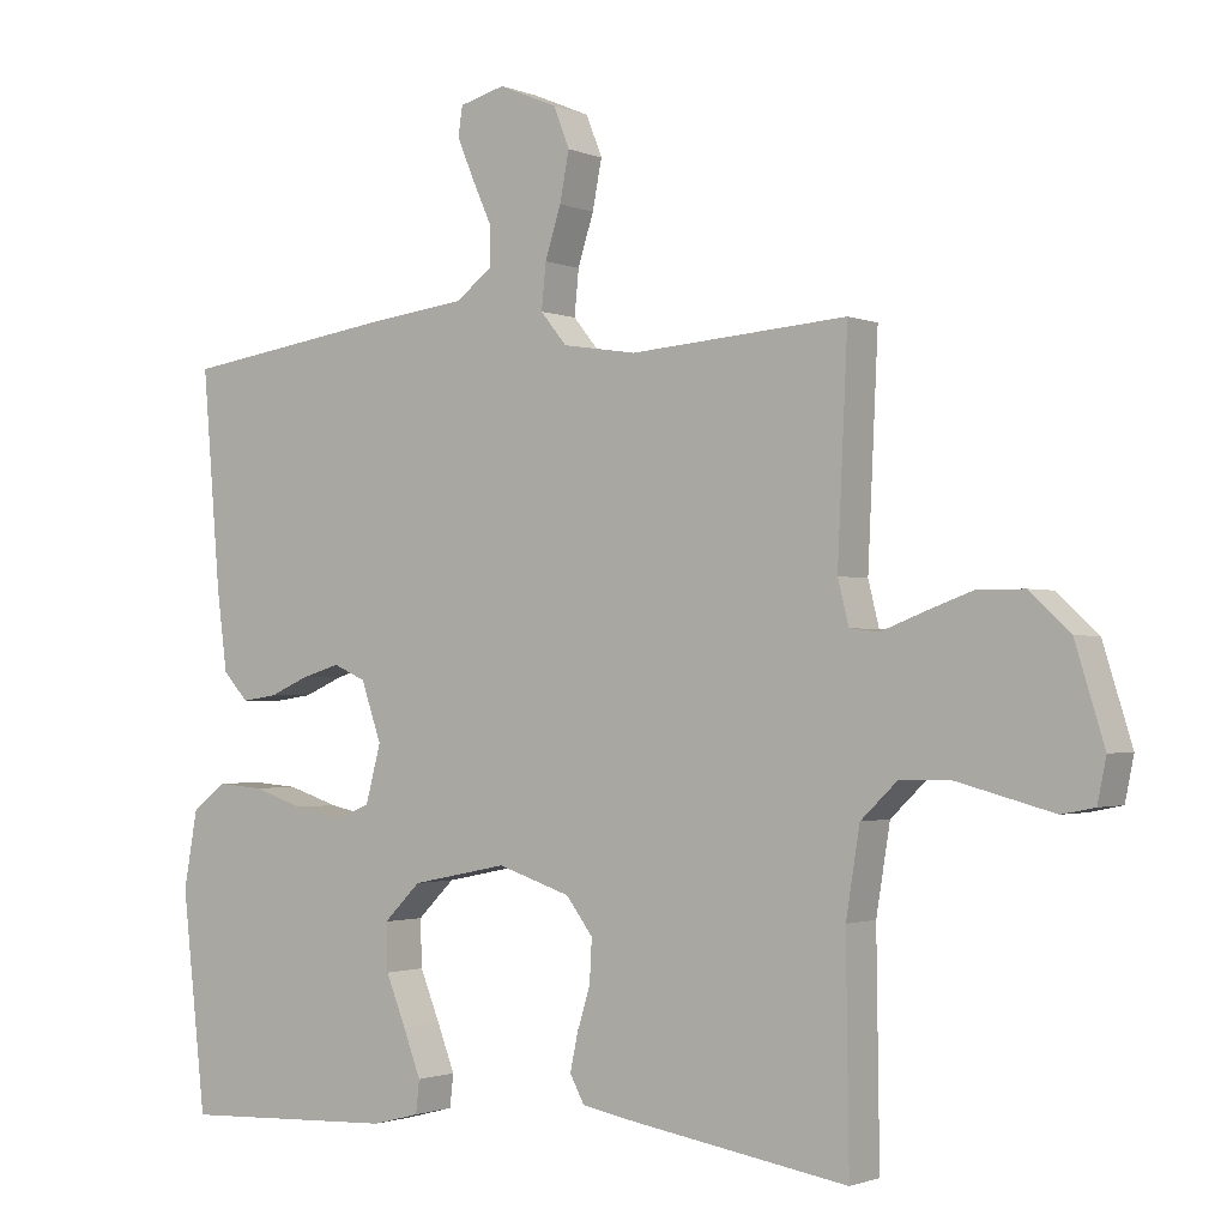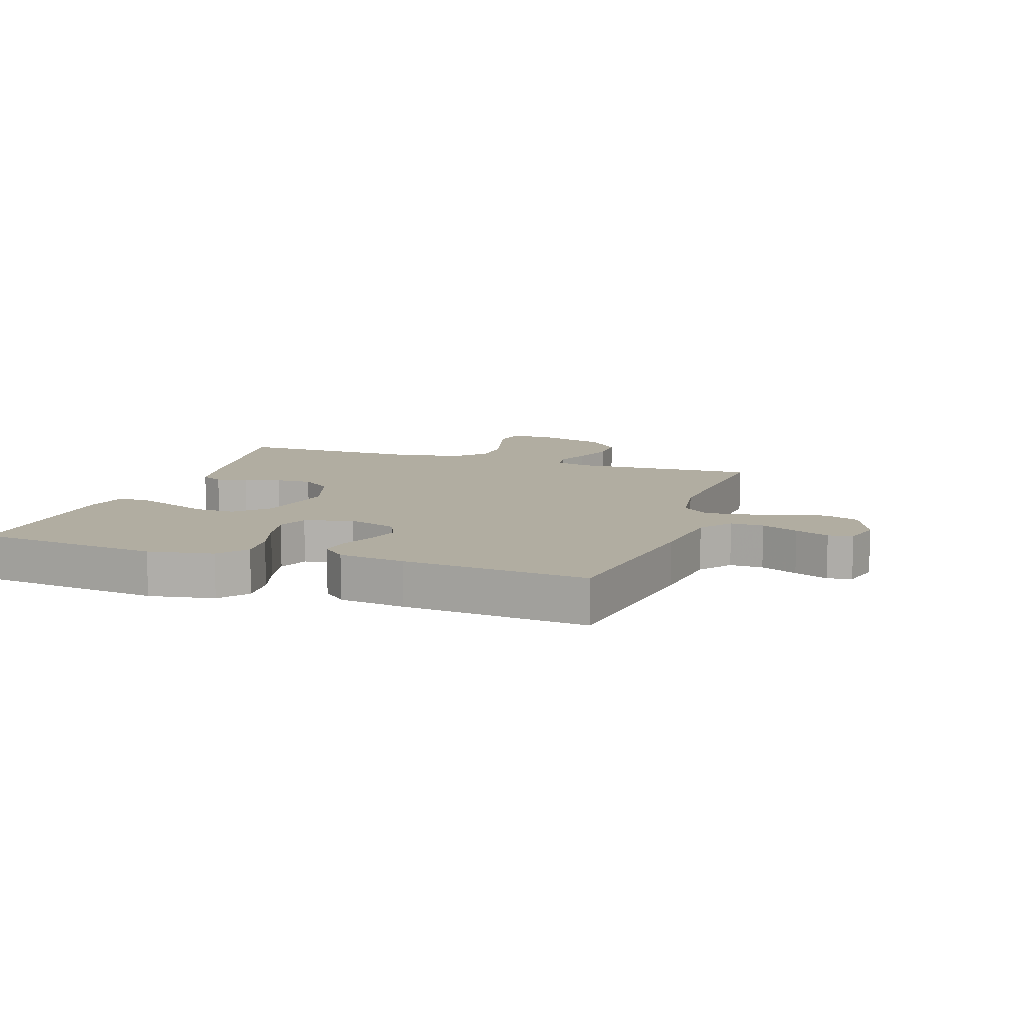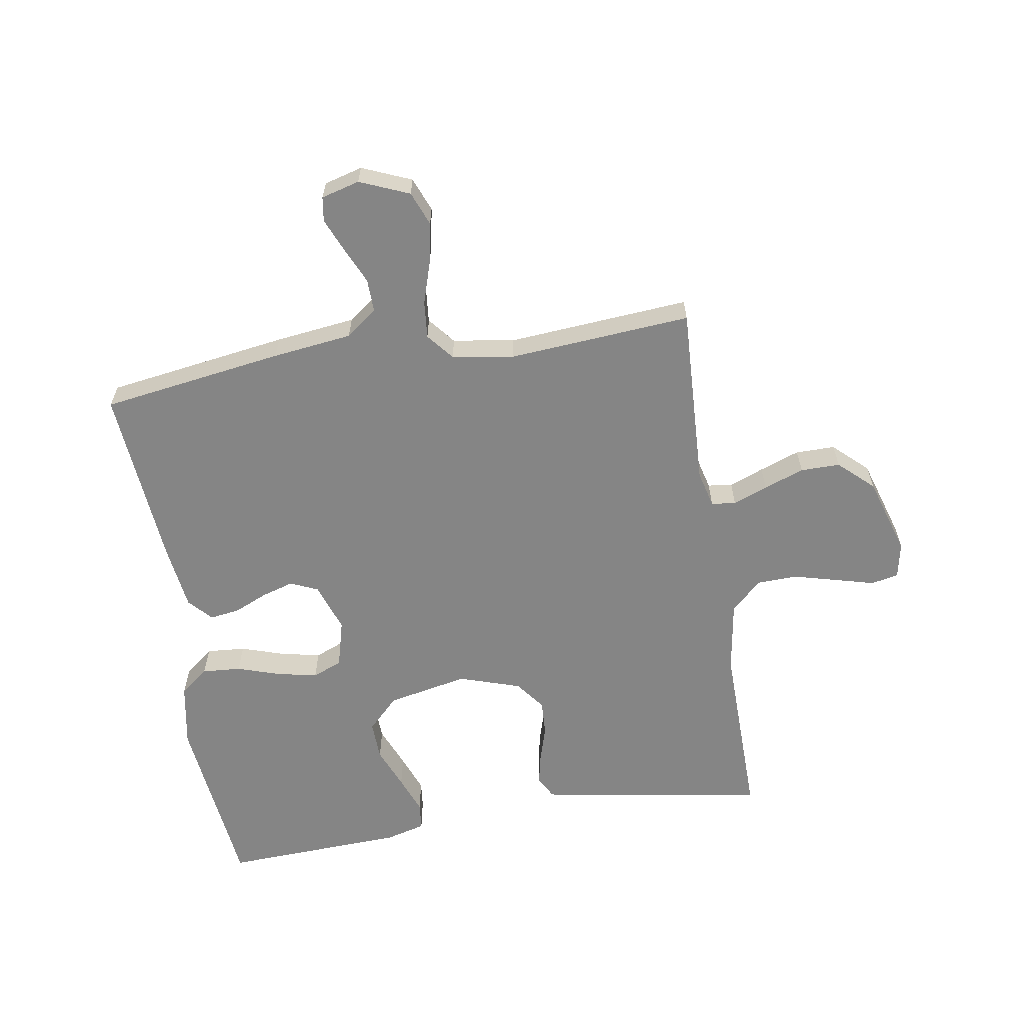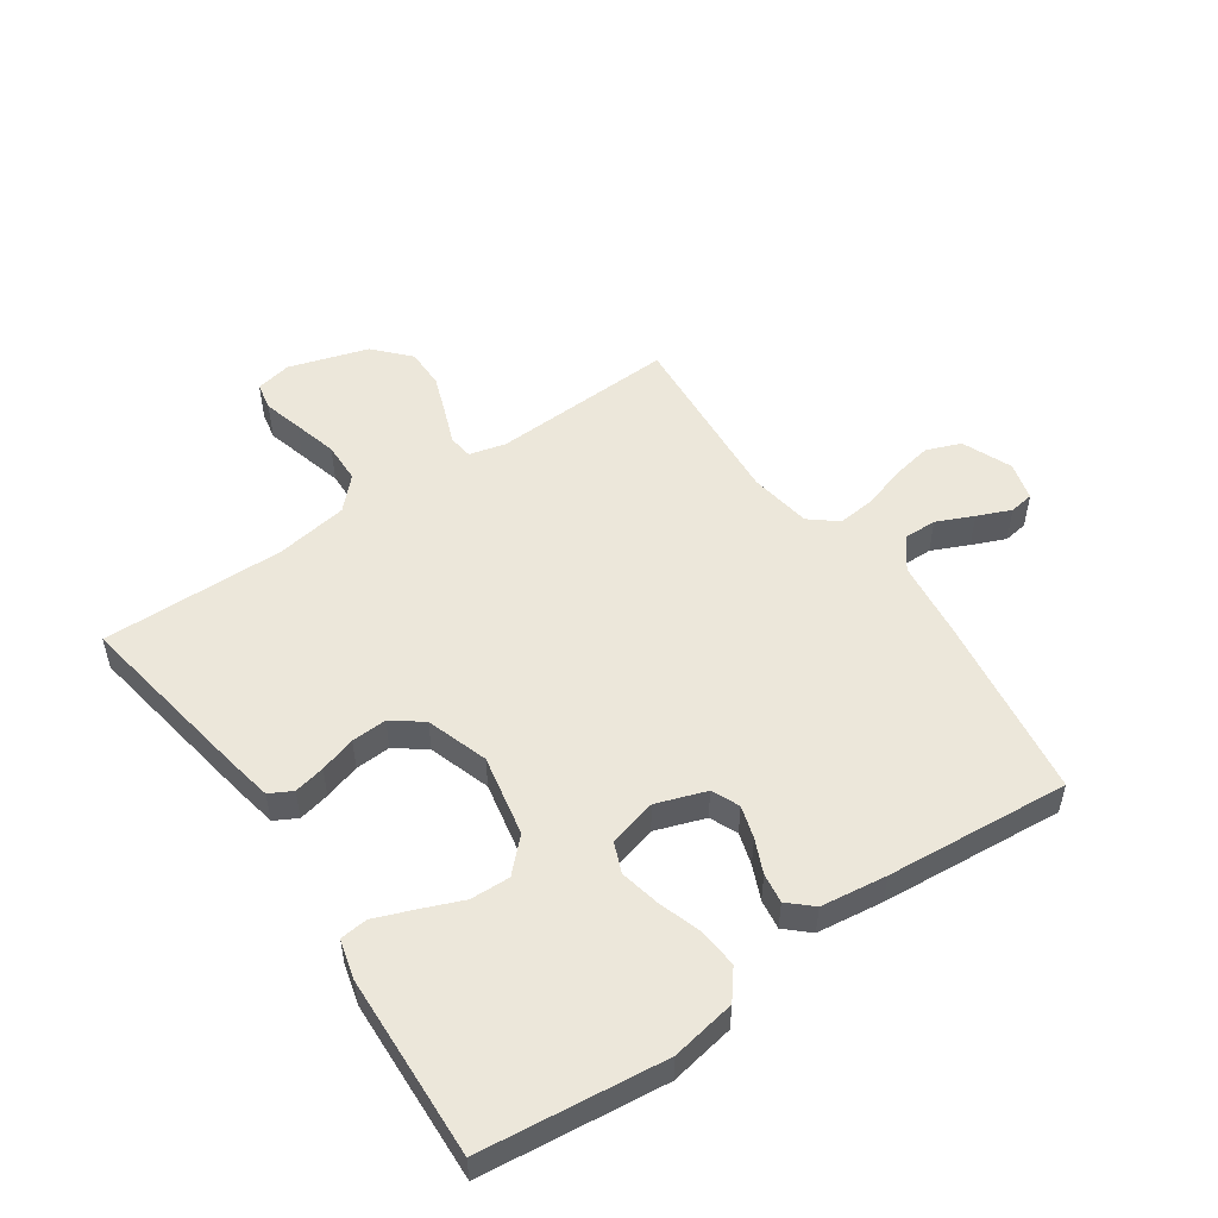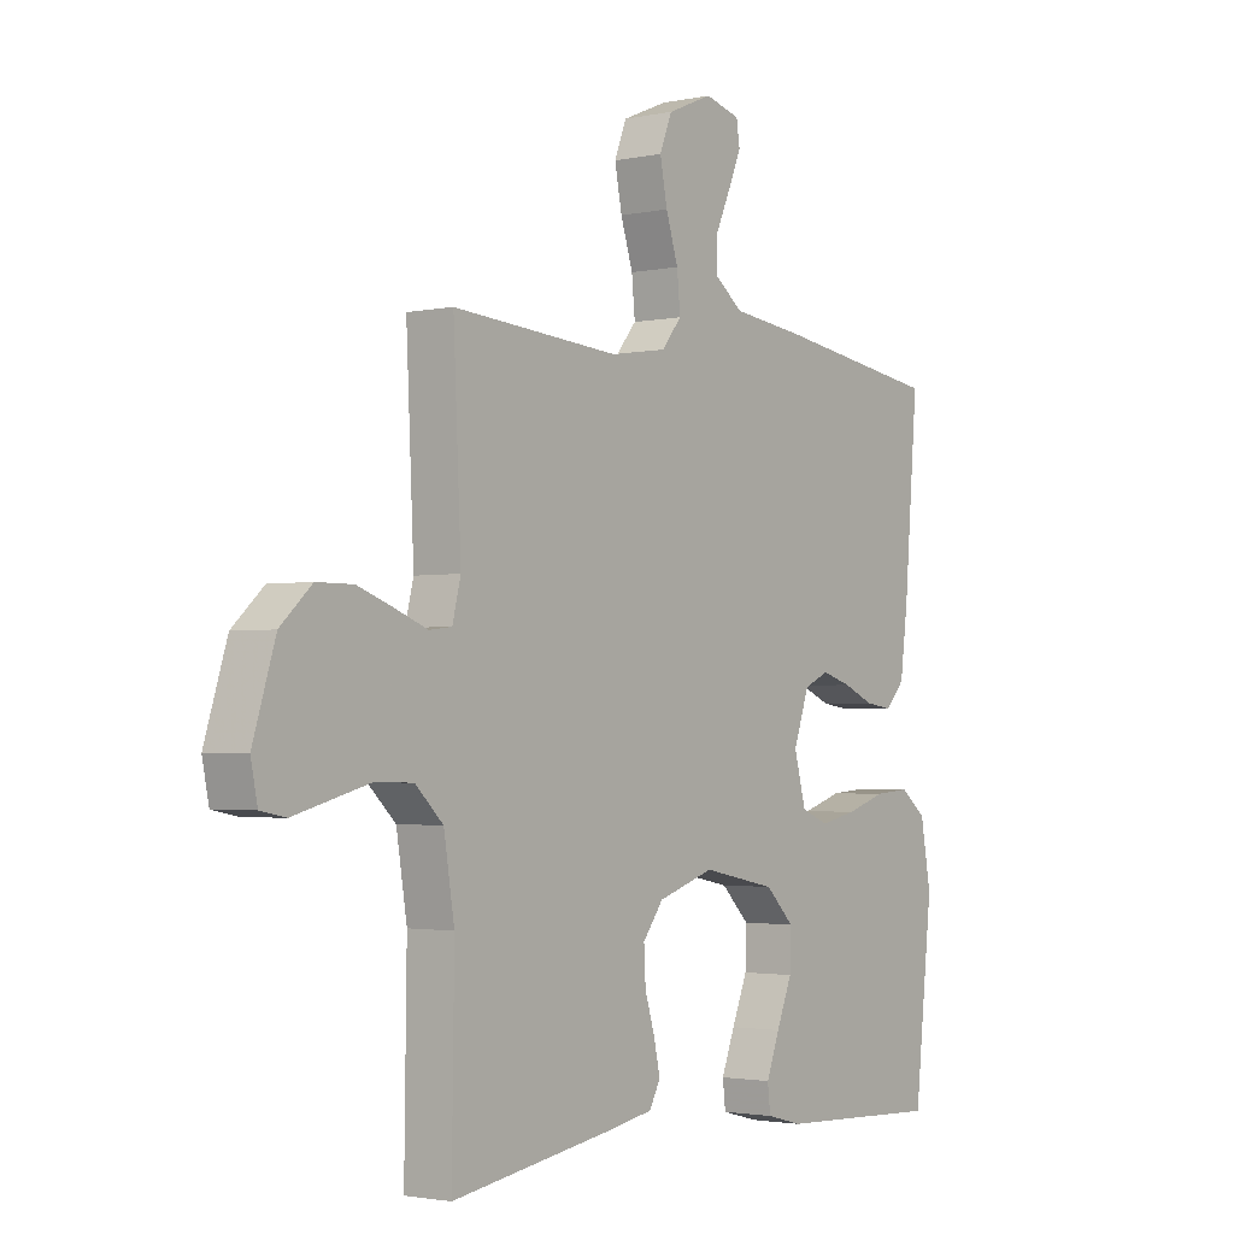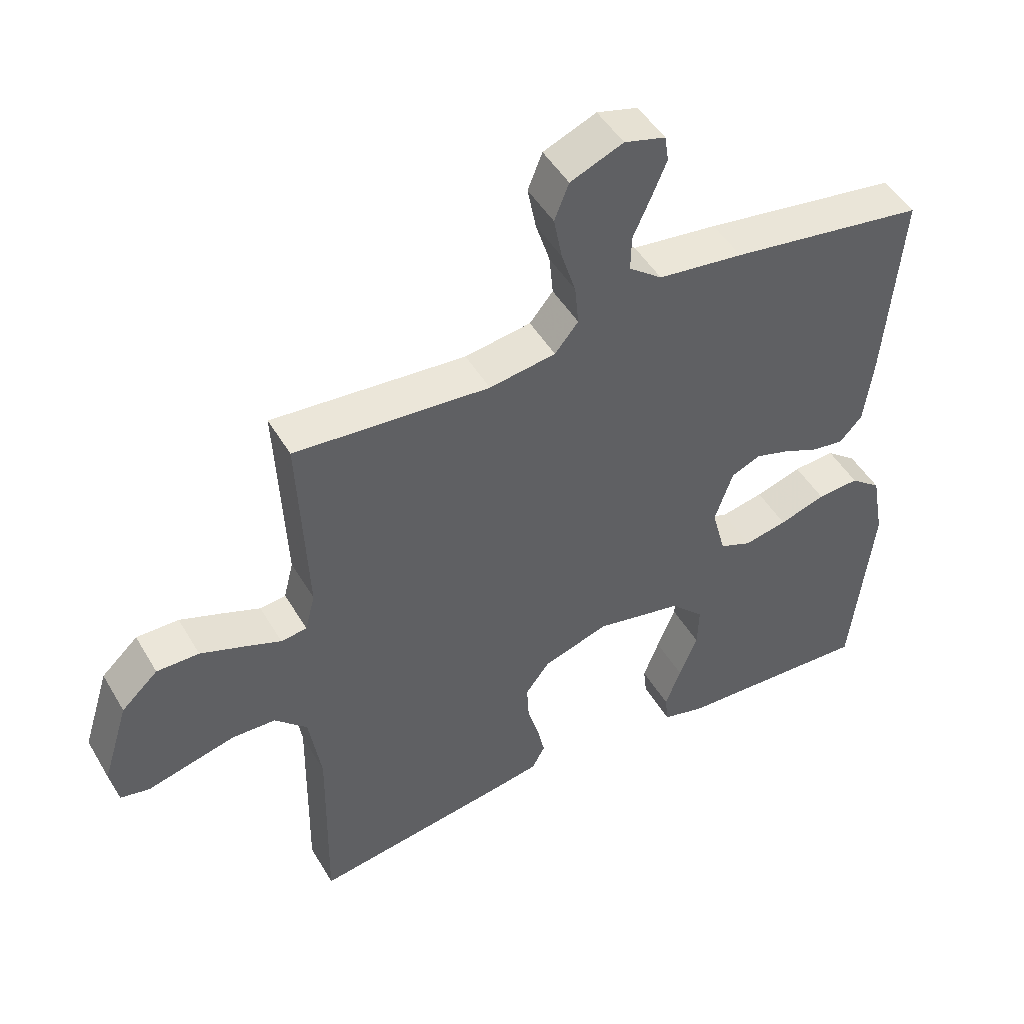
<metadata>
{"format":"obj","ext":"obj","renderer":"f3d","projection":"perspective","resolution":1024,"background":"white","views":[{"elev":-1.4,"azim":34.9,"up":"+Z"},{"elev":10.4,"azim":-71.3,"up":"+Y"},{"elev":-61.8,"azim":9.3,"up":"+Y"},{"elev":52.1,"azim":-124.5,"up":"+Y"},{"elev":-2.2,"azim":126.8,"up":"+Z"},{"elev":47.7,"azim":150.8,"up":"+Z"}]}
</metadata>
<code>
v -0.5 0.07 0.5
v -0.2 0.07 0.544
v -0.069 0.07 0.56
v -0.018 0.07 0.599
v -0.019 0.07 0.653
v -0.046 0.07 0.713
v -0.069 0.07 0.768
v -0.063 0.07 0.808
v 0 0.07 0.825
v 0.081 0.07 0.791
v 0.103 0.07 0.735
v 0.09 0.07 0.668
v 0.068 0.07 0.599
v 0.062 0.07 0.537
v 0.098 0.07 0.493
v 0.2 0.07 0.477
v 0.5 0.07 0.5
v 0.486 0.07 0.2
v 0.501 0.07 0.14
v 0.541 0.07 0.135
v 0.598 0.07 0.157
v 0.664 0.07 0.181
v 0.729 0.07 0.181
v 0.785 0.07 0.129
v 0.825 0.07 0
v 0.813 0.07 -0.059
v 0.768 0.07 -0.068
v 0.704 0.07 -0.051
v 0.632 0.07 -0.032
v 0.565 0.07 -0.034
v 0.515 0.07 -0.082
v 0.496 0.07 -0.2
v 0.5 0.07 -0.5
v 0.2 0.07 -0.451
v 0.126 0.07 -0.437
v 0.106 0.07 -0.4
v 0.117 0.07 -0.349
v 0.135 0.07 -0.29
v 0.138 0.07 -0.232
v 0.101 0.07 -0.183
v 0 0.07 -0.15
v -0.133 0.07 -0.177
v -0.184 0.07 -0.228
v -0.182 0.07 -0.293
v -0.154 0.07 -0.362
v -0.13 0.07 -0.425
v -0.135 0.07 -0.47
v -0.2 0.07 -0.487
v -0.5 0.07 -0.5
v -0.533 0.07 -0.2
v -0.514 0.07 -0.094
v -0.467 0.07 -0.057
v -0.403 0.07 -0.062
v -0.332 0.07 -0.085
v -0.266 0.07 -0.099
v -0.217 0.07 -0.079
v -0.196 0.07 0
v -0.224 0.07 0.081
v -0.269 0.07 0.101
v -0.322 0.07 0.085
v -0.377 0.07 0.061
v -0.426 0.07 0.054
v -0.461 0.07 0.092
v -0.475 0.07 0.2
v -0.5 0 0.5
v -0.2 0 0.544
v -0.069 0 0.56
v -0.018 0 0.599
v -0.019 0 0.653
v -0.046 0 0.713
v -0.069 0 0.768
v -0.063 0 0.808
v 0 0 0.825
v 0.081 0 0.791
v 0.103 0 0.735
v 0.09 0 0.668
v 0.068 0 0.599
v 0.062 0 0.537
v 0.098 0 0.493
v 0.2 0 0.477
v 0.5 0 0.5
v 0.486 0 0.2
v 0.501 0 0.14
v 0.541 0 0.135
v 0.598 0 0.157
v 0.664 0 0.181
v 0.729 0 0.181
v 0.785 0 0.129
v 0.825 0 0
v 0.813 0 -0.059
v 0.768 0 -0.068
v 0.704 0 -0.051
v 0.632 0 -0.032
v 0.565 0 -0.034
v 0.515 0 -0.082
v 0.496 0 -0.2
v 0.5 0 -0.5
v 0.2 0 -0.451
v 0.126 0 -0.437
v 0.106 0 -0.4
v 0.117 0 -0.349
v 0.135 0 -0.29
v 0.138 0 -0.232
v 0.101 0 -0.183
v 0 0 -0.15
v -0.133 0 -0.177
v -0.184 0 -0.228
v -0.182 0 -0.293
v -0.154 0 -0.362
v -0.13 0 -0.425
v -0.135 0 -0.47
v -0.2 0 -0.487
v -0.5 0 -0.5
v -0.533 0 -0.2
v -0.514 0 -0.094
v -0.467 0 -0.057
v -0.403 0 -0.062
v -0.332 0 -0.085
v -0.266 0 -0.099
v -0.217 0 -0.079
v -0.196 0 0
v -0.224 0 0.081
v -0.269 0 0.101
v -0.322 0 0.085
v -0.377 0 0.061
v -0.426 0 0.054
v -0.461 0 0.092
v -0.475 0 0.2
f 1 2 3
f 64 1 3
f 63 64 3
f 62 63 3
f 61 62 3
f 60 61 3
f 59 60 3 4
f 58 59 4
f 57 58 4
f 56 57 4
f 52 53 54
f 51 52 54
f 50 51 54
f 49 50 54
f 48 49 54
f 47 48 54
f 46 47 54
f 45 46 54
f 44 45 54
f 43 44 54 55
f 42 43 55 56
f 36 37 38
f 35 36 38
f 34 35 38
f 33 34 38
f 32 33 38
f 31 32 38 39
f 30 31 39 40
f 26 27 28
f 25 26 28
f 24 25 28
f 23 24 28
f 22 23 28
f 21 22 28
f 20 21 28
f 19 20 28 29
f 16 17 18
f 15 16 18 19
f 11 12 13
f 10 11 13
f 9 10 13
f 8 9 13
f 7 8 13
f 6 7 13
f 5 6 13
f 4 5 13 14
f 4 14 15
f 56 4 15
f 42 56 15
f 41 42 15
f 19 29 30
f 30 40 41
f 19 30 41
f 15 19 41
f 67 66 65
f 67 65 128
f 67 128 127
f 67 127 126
f 67 126 125
f 67 125 124
f 68 67 124 123
f 68 123 122
f 68 122 121
f 68 121 120
f 118 117 116
f 118 116 115
f 118 115 114
f 118 114 113
f 118 113 112
f 118 112 111
f 118 111 110
f 118 110 109
f 118 109 108
f 119 118 108 107
f 120 119 107 106
f 102 101 100
f 102 100 99
f 102 99 98
f 102 98 97
f 102 97 96
f 103 102 96 95
f 104 103 95 94
f 92 91 90
f 92 90 89
f 92 89 88
f 92 88 87
f 92 87 86
f 92 86 85
f 92 85 84
f 93 92 84 83
f 82 81 80
f 83 82 80 79
f 77 76 75
f 77 75 74
f 77 74 73
f 77 73 72
f 77 72 71
f 77 71 70
f 77 70 69
f 78 77 69 68
f 79 78 68
f 79 68 120
f 79 120 106
f 79 106 105
f 94 93 83
f 105 104 94
f 105 94 83
f 105 83 79
f 1 65 66 2
f 2 66 67 3
f 3 67 68 4
f 4 68 69 5
f 5 69 70 6
f 6 70 71 7
f 7 71 72 8
f 8 72 73 9
f 9 73 74 10
f 10 74 75 11
f 11 75 76 12
f 12 76 77 13
f 13 77 78 14
f 14 78 79 15
f 15 79 80 16
f 16 80 81 17
f 17 81 82 18
f 18 82 83 19
f 19 83 84 20
f 20 84 85 21
f 21 85 86 22
f 22 86 87 23
f 23 87 88 24
f 24 88 89 25
f 25 89 90 26
f 26 90 91 27
f 27 91 92 28
f 28 92 93 29
f 29 93 94 30
f 30 94 95 31
f 31 95 96 32
f 32 96 97 33
f 33 97 98 34
f 34 98 99 35
f 35 99 100 36
f 36 100 101 37
f 37 101 102 38
f 38 102 103 39
f 39 103 104 40
f 40 104 105 41
f 41 105 106 42
f 42 106 107 43
f 43 107 108 44
f 44 108 109 45
f 45 109 110 46
f 46 110 111 47
f 47 111 112 48
f 48 112 113 49
f 49 113 114 50
f 50 114 115 51
f 51 115 116 52
f 52 116 117 53
f 53 117 118 54
f 54 118 119 55
f 55 119 120 56
f 56 120 121 57
f 57 121 122 58
f 58 122 123 59
f 59 123 124 60
f 60 124 125 61
f 61 125 126 62
f 62 126 127 63
f 63 127 128 64
f 64 128 65 1

</code>
